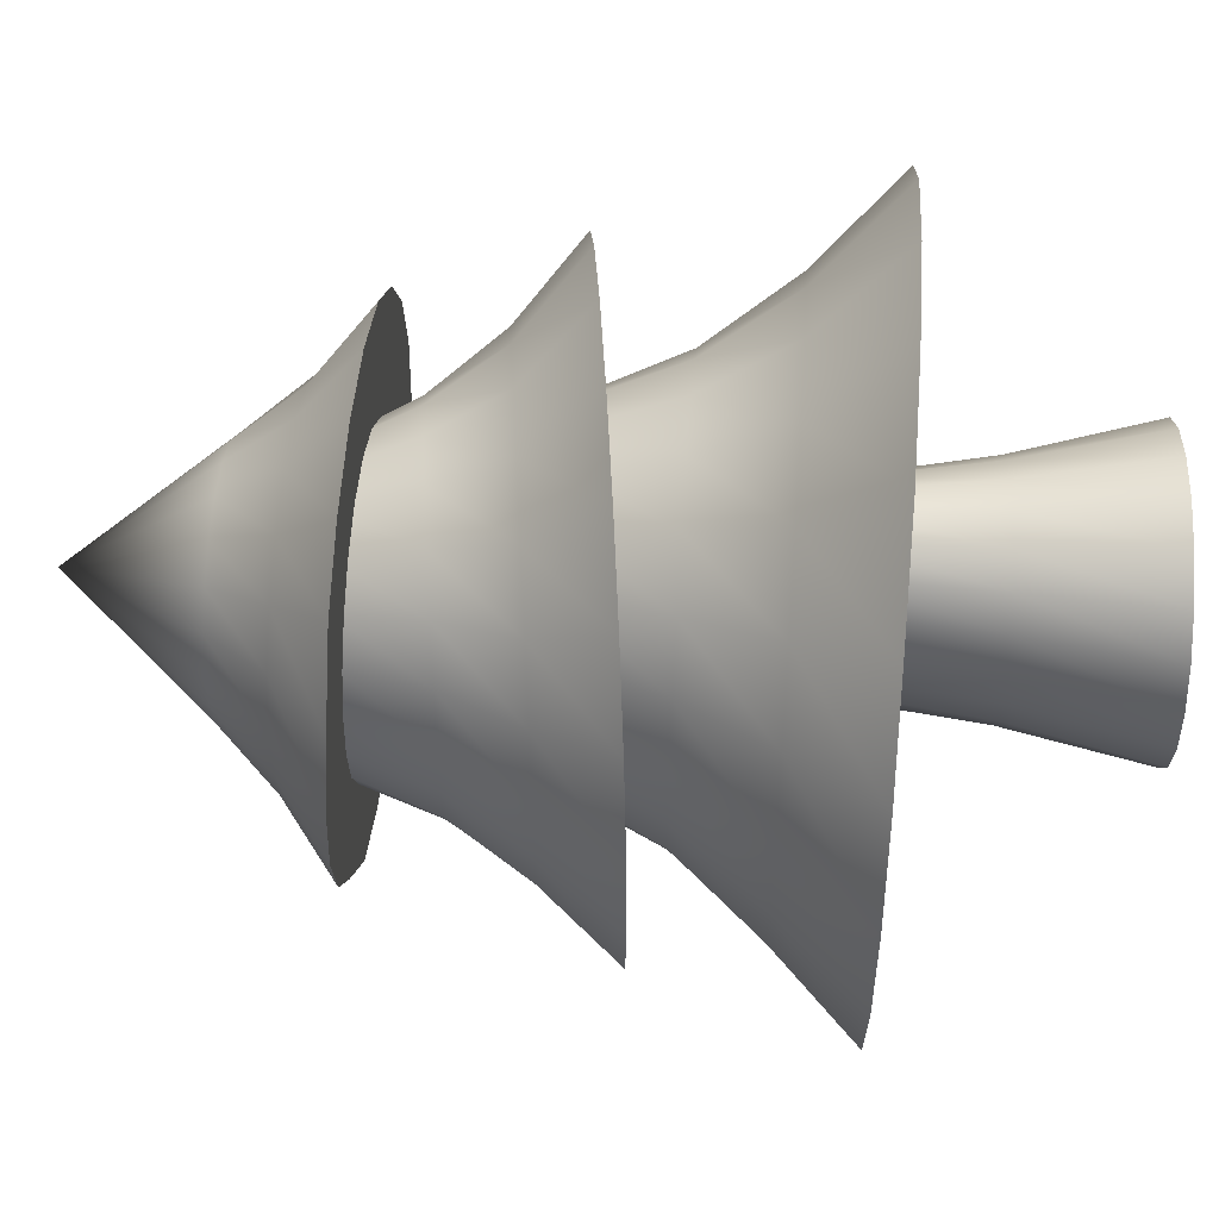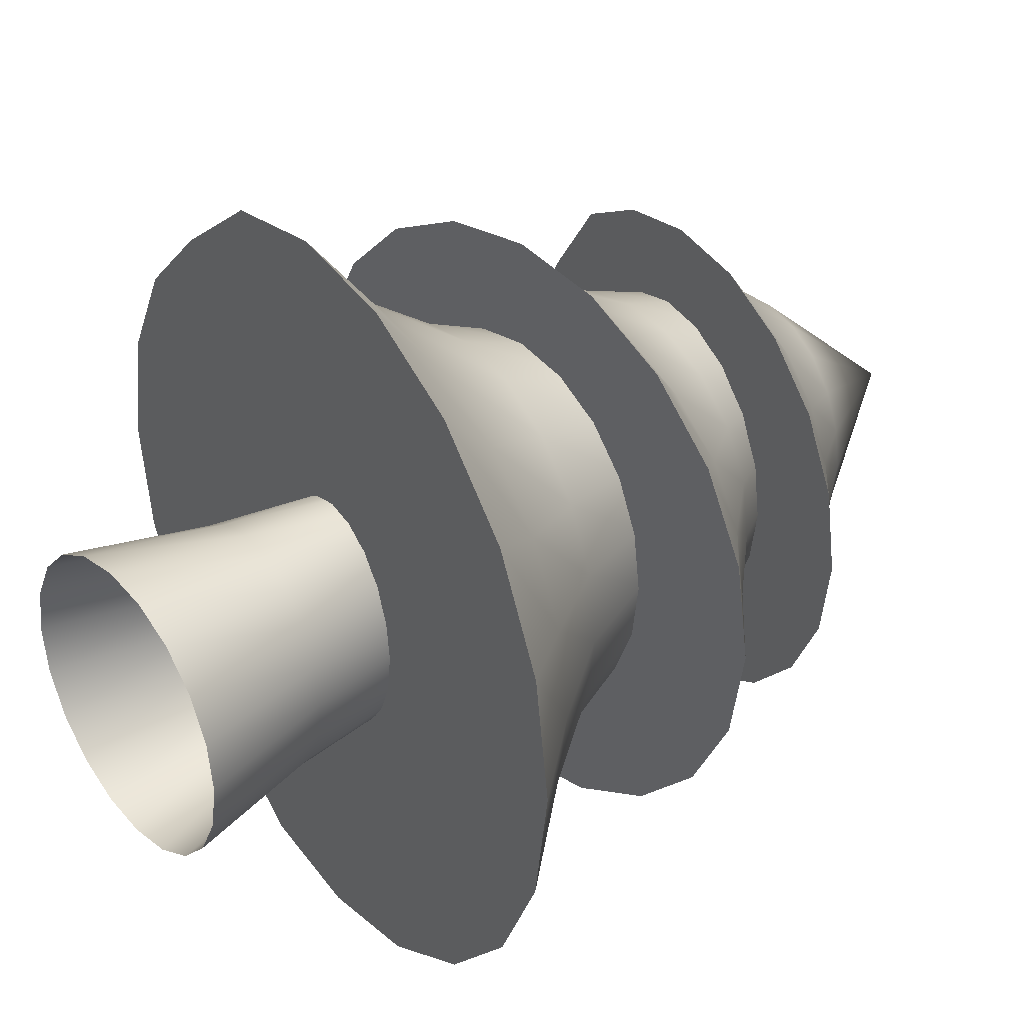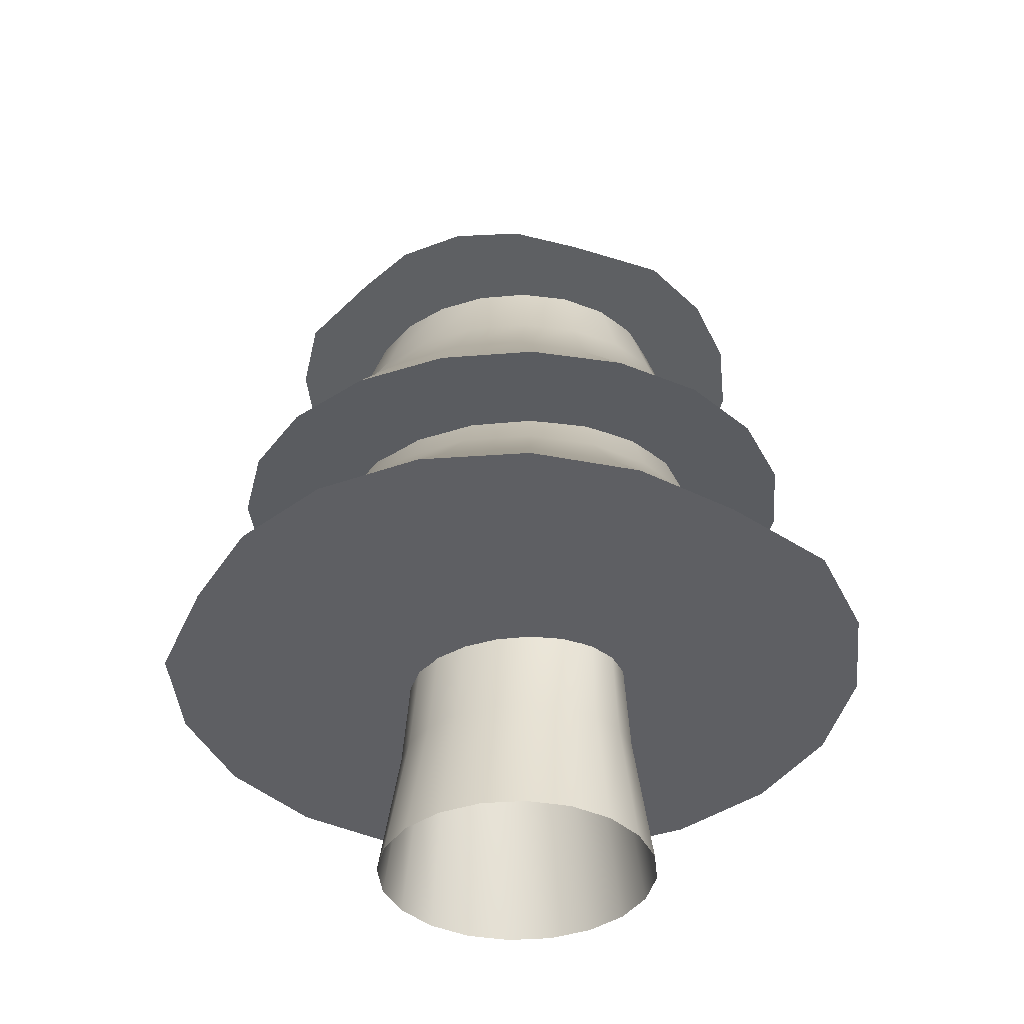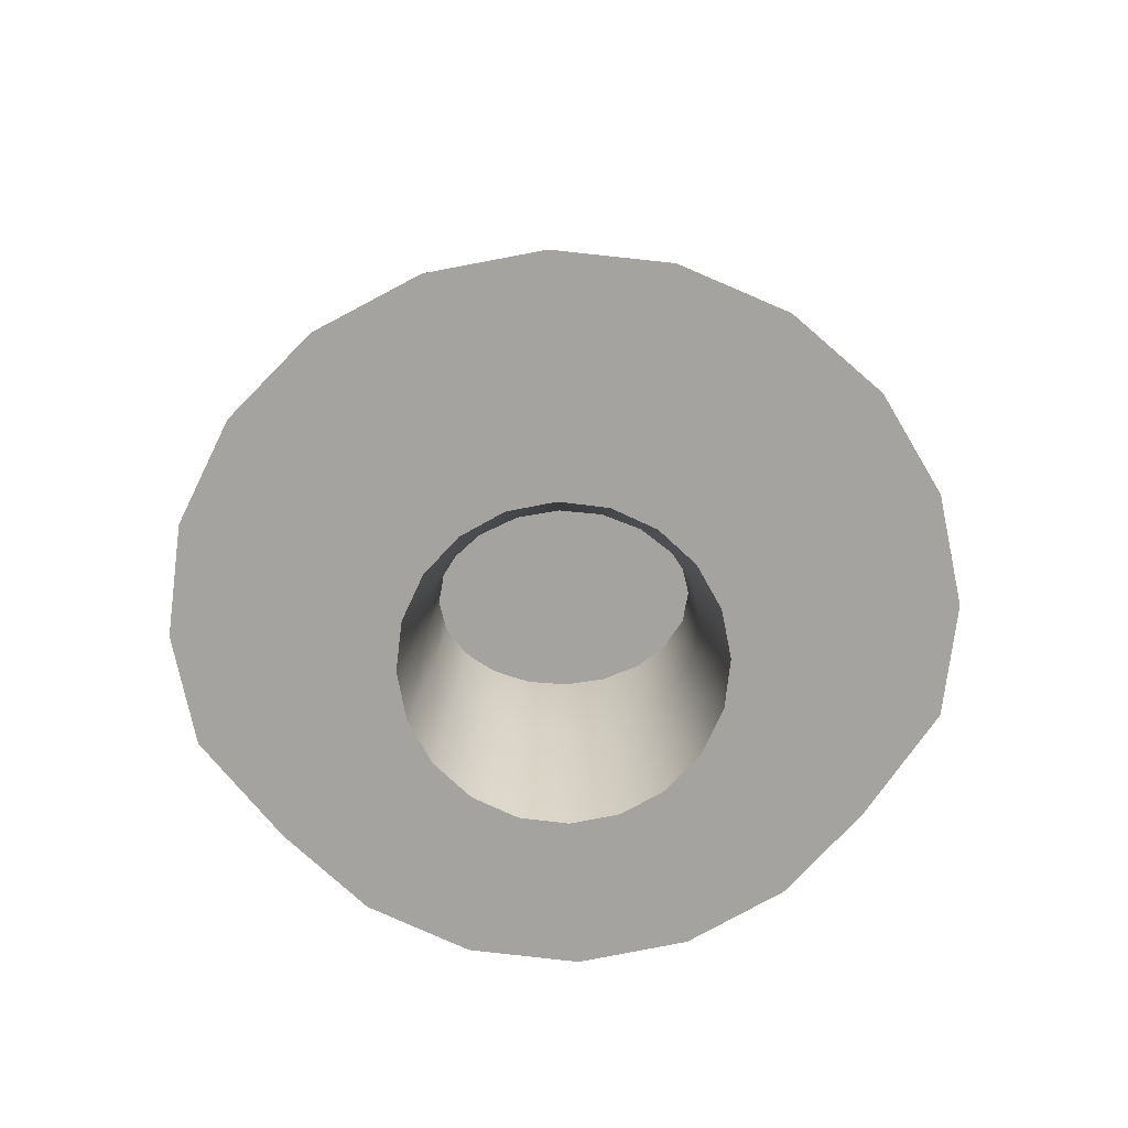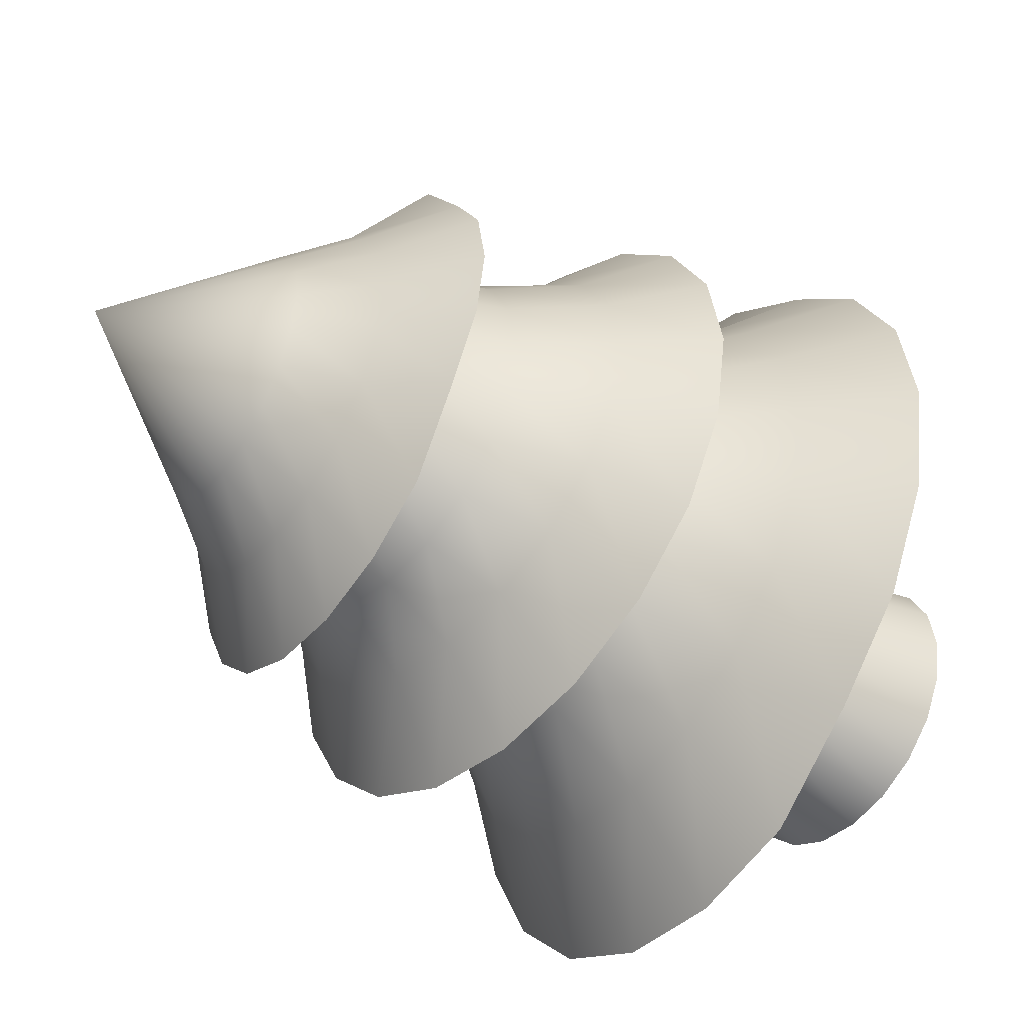
<metadata>
{"format":"obj","ext":"obj","renderer":"f3d","projection":"perspective","resolution":1024,"background":"white","views":[{"elev":59.3,"azim":-89.0,"up":"+Z"},{"elev":34.7,"azim":51.7,"up":"+Z"},{"elev":-38.1,"azim":-75.4,"up":"+Y"},{"elev":-76.0,"azim":92.1,"up":"+Y"},{"elev":-46.3,"azim":-127.9,"up":"+Z"}]}
</metadata>
<code>
g default
v 1.089 0.02592 -0.2865
v 0.9574 0.02592 -0.545
v 0.7522 0.02592 -0.7501
v 0.4937 0.02592 -0.8818
v 0.2072 0.02592 -0.9272
v -0.07932 0.02592 -0.8818
v -0.3378 0.02592 -0.7501
v -0.5429 0.02592 -0.545
v -0.6746 0.02592 -0.2865
v -0.72 0.02592 0
v -0.6746 0.02592 0.2865
v -0.5429 0.02592 0.545
v -0.3378 0.02592 0.7501
v -0.07932 0.02592 0.8818
v 0.2072 0.02592 0.9272
v 0.4937 0.02592 0.8818
v 0.7522 0.02592 0.7501
v 0.9573 0.02592 0.545
v 1.089 0.02592 0.2865
v 1.134 0.02592 0
v 0.639 2.665 -0.2577
v 0.5745 2.665 -0.4901
v 0.474 2.665 -0.6746
v 0.3475 2.665 -0.793
v 0.2072 2.665 -0.8338
v 0.06692 2.665 -0.793
v -0.05964 2.665 -0.6746
v -0.1601 2.665 -0.4901
v -0.2246 2.665 -0.2577
v -0.2468 2.665 -0
v -0.2246 2.665 0.2577
v -0.1601 2.665 0.4901
v -0.05964 2.665 0.6746
v 0.06692 2.665 0.793
v 0.2072 2.665 0.8338
v 0.3475 2.665 0.793
v 0.474 2.665 0.6746
v 0.5745 2.665 0.4901
v 0.639 2.665 0.2577
v 0.6612 2.665 -0
v -0.283 1.786 0.2287
v -0.3082 1.786 -0
v -0.283 1.786 -0.2287
v -0.2098 1.786 -0.4351
v -0.09575 1.786 -0.5989
v 0.04793 1.786 -0.704
v 0.2072 1.786 -0.7402
v 0.3665 1.786 -0.704
v 0.5102 1.786 -0.5989
v 0.6242 1.786 -0.4351
v 0.6974 1.786 -0.2287
v 0.7226 1.786 -0
v 0.6974 1.786 0.2287
v 0.6242 1.786 0.4351
v 0.5102 1.786 0.5989
v 0.3665 1.786 0.704
v 0.2072 1.786 0.7402
v 0.04793 1.786 0.704
v -0.09575 1.786 0.5989
v -0.2098 1.786 0.4351
v -0.4379 0.9057 0.2472
v -0.4711 0.9057 -0
v -0.4379 0.9057 -0.2472
v -0.3416 0.9057 -0.4701
v -0.1915 0.9057 -0.647
v -0.002414 0.9057 -0.7606
v 0.2072 0.9057 -0.7998
v 0.4168 0.9057 -0.7606
v 0.6059 0.9057 -0.647
v 0.756 0.9057 -0.4701
v 0.8524 0.9057 -0.2472
v 0.8855 0.9057 -0
v 0.8523 0.9057 0.2472
v 0.756 0.9057 0.4701
v 0.6059 0.9057 0.647
v 0.4168 0.9057 0.7606
v 0.2072 0.9057 0.7998
v -0.002414 0.9057 0.7606
v -0.1915 0.9057 0.647
v -0.3416 0.9057 0.4701
v 2.233 1.392 -0.734
v 1.911 1.409 -1.409
v 1.408 1.435 -1.945
v 0.7721 1.468 -2.291
v 0.06653 1.505 -2.412
v -0.64 1.543 -2.297
v -1.279 1.578 -1.819
v -1.787 1.605 -1.325
v -2.114 1.623 -0.6999
v -2.228 1.63 -0.00644
v -2.12 1.625 0.688
v -1.798 1.609 1.315
v -1.294 1.583 1.814
v -0.6592 1.55 2.298
v 0.04635 1.512 2.419
v 0.7529 1.475 2.304
v 1.391 1.44 1.963
v 1.899 1.413 1.431
v 2.226 1.394 0.759
v 2.341 1.388 0.01299
v 1.095 3.092 -0.3611
v 0.9541 3.099 -0.6923
v 0.7343 3.11 -0.9556
v 0.4566 3.124 -1.125
v 0.1482 3.141 -1.185
v -0.1607 3.157 -1.128
v -0.4398 3.172 -0.9606
v -0.6618 3.184 -0.6991
v -0.8051 3.192 -0.3692
v -0.8555 3.196 -0.002909
v -0.8081 3.193 0.3638
v -0.6677 3.186 0.6949
v -0.4478 3.175 0.9582
v -0.1701 3.16 1.128
v 0.1383 3.144 1.187
v 0.4471 3.128 1.13
v 0.7262 3.113 0.9632
v 0.9483 3.101 0.7018
v 1.092 3.093 0.3718
v 1.142 3.089 0.005585
v 0.05644 1.509 0.003276
v 0.1432 3.142 0.001338
v 1.338 2.503 0.4416
v 1.153 2.513 0.8327
v 0.8661 2.529 1.142
v 0.5057 2.548 1.341
v 0.1068 2.57 1.408
v -0.2915 2.591 1.337
v -0.6503 2.609 1.136
v -0.9344 2.624 0.8238
v -1.116 2.633 0.4312
v -1.177 2.636 -0.003465
v -1.112 2.632 -0.4376
v -0.9274 2.622 -0.8287
v -0.6408 2.606 -1.138
v -0.2803 2.587 -1.337
v 0.1186 2.566 -1.404
v 0.5169 2.544 -1.333
v 0.8756 2.526 -1.132
v 1.16 2.511 -0.8198
v 1.341 2.502 -0.4271
v 1.403 2.499 0.007506
v 1.756 1.938 0.5535
v 1.504 1.952 1.043
v 1.113 1.974 1.431
v 0.6209 2 1.678
v 0.07659 2.029 1.762
v -0.467 2.058 1.674
v -0.9567 2.083 1.422
v -1.345 2.104 1.052
v -1.593 2.116 0.5506
v -1.676 2.12 -0.004824
v -1.588 2.115 -0.5595
v -1.336 2.101 -1.059
v -0.9448 2.079 -1.425
v -0.4531 2.053 -1.673
v 0.09129 2.024 -1.757
v 0.6349 1.995 -1.669
v 1.125 1.97 -1.416
v 1.512 1.949 -1.026
v 1.76 1.937 -0.534
v 1.844 1.933 0.01015
v 1.95 3.097 -0.6142
v 1.672 3.078 -1.153
v 1.241 3.048 -1.58
v 0.7003 3.01 -1.853
v 0.1019 2.968 -1.944
v -0.4955 2.925 -1.846
v -1.033 2.887 -1.567
v -1.459 2.855 -1.136
v -1.731 2.835 -0.5936
v -1.822 2.827 0.006278
v -1.724 2.833 0.6051
v -1.446 2.852 1.144
v -1.015 2.882 1.571
v -0.4744 2.92 1.844
v 0.124 2.962 1.935
v 0.7213 3.005 1.837
v 1.259 3.044 1.558
v 1.685 3.075 1.127
v 1.956 3.095 0.5846
v 2.048 3.103 -0.01535
v 0.817 4.406 -0.3161
v 0.6953 4.398 -0.5949
v 0.5069 4.385 -0.8156
v 0.2704 4.368 -0.9567
v 0.008763 4.35 -1.004
v -0.2523 4.331 -0.9538
v -0.4872 4.314 -0.8101
v -0.6731 4.301 -0.5872
v -0.7916 4.292 -0.3071
v -0.8312 4.288 0.002873
v -0.7881 4.291 0.3124
v -0.6663 4.299 0.5912
v -0.478 4.312 0.8119
v -0.2414 4.328 0.953
v 0.02019 4.347 1.001
v 0.2812 4.366 0.9501
v 0.5162 4.383 0.8064
v 0.702 4.396 0.5835
v 0.8205 4.405 0.3034
v 0.8602 4.409 -0.006582
v 0.1129 2.965 -0.004538
v 0.01448 4.348 -0.001854
v 1.09 3.935 0.3555
v 0.9368 3.923 0.6849
v 0.6966 3.906 0.9469
v 0.3931 3.884 1.116
v 0.05585 3.86 1.176
v -0.282 3.836 1.12
v -0.5875 3.814 0.9541
v -0.8306 3.798 0.6948
v -0.9876 3.787 0.3671
v -1.043 3.784 0.003307
v -0.9918 3.788 -0.3611
v -0.8385 3.8 -0.6905
v -0.5983 3.817 -0.9525
v -0.2948 3.839 -1.122
v 0.04242 3.863 -1.181
v 0.3803 3.887 -1.125
v 0.6857 3.909 -0.9597
v 0.9289 3.925 -0.7004
v 1.086 3.936 -0.3727
v 1.141 3.939 -0.008905
v 1.502 3.504 0.417
v 1.292 3.488 0.8048
v 0.9643 3.464 1.113
v 0.5499 3.434 1.313
v 0.08964 3.401 1.383
v -0.3714 3.369 1.318
v -0.788 3.339 1.123
v -1.12 3.316 0.8182
v -1.334 3.302 0.4328
v -1.409 3.297 0.004645
v -1.338 3.303 -0.4243
v -1.129 3.319 -0.8121
v -0.8008 3.343 -1.121
v -0.3864 3.373 -1.32
v 0.07383 3.406 -1.391
v 0.5349 3.438 -1.325
v 0.9515 3.467 -1.131
v 1.283 3.49 -0.8256
v 1.497 3.505 -0.4402
v 1.572 3.51 -0.01202
v 1.67 4.087 -0.4839
v 1.446 4.103 -0.9328
v 1.093 4.129 -1.29
v 0.6484 4.162 -1.521
v 0.1541 4.198 -1.602
v -0.3411 4.235 -1.527
v -0.7888 4.269 -1.301
v -1.146 4.297 -0.7984
v -1.376 4.315 -0.4233
v -1.456 4.321 -0.006502
v -1.38 4.316 0.4113
v -1.155 4.3 0.7891
v -0.804 4.275 1.296
v -0.359 4.242 1.527
v 0.1353 4.205 1.609
v 0.6305 4.168 1.533
v 1.078 4.134 1.308
v 1.434 4.107 0.9546
v 1.665 4.089 0.5084
v 1.746 4.082 0.01271
v 0.269 5.865 0.000436
v 0.1447 4.202 0.003106
v 0.9171 4.89 0.2622
v 0.8085 4.899 0.4924
v 0.6403 4.912 0.6746
v 0.429 4.928 0.791
v 0.1953 4.945 0.8302
v -0.03791 4.962 0.7882
v -0.2478 4.978 0.6693
v -0.4139 4.99 0.4851
v -0.5198 4.998 0.2535
v -0.5553 5 -0.002618
v -0.5168 4.997 -0.2583
v -0.4082 4.988 -0.4886
v -0.24 4.975 -0.6708
v -0.0287 4.959 -0.7872
v 0.205 4.942 -0.8263
v 0.4382 4.924 -0.7844
v 0.6481 4.909 -0.6655
v 0.8142 4.897 -0.4812
v 0.9201 4.889 -0.2497
v 0.9556 4.887 0.006448
v 1.23 4.486 0.3564
v 1.07 4.498 0.669
v 0.8217 4.517 0.9163
v 0.51 4.541 1.074
v 0.1652 4.567 1.127
v -0.1789 4.592 1.07
v -0.4887 4.615 0.9084
v -0.7338 4.633 0.6582
v -0.8903 4.644 0.3437
v -0.9429 4.648 -0.004165
v -0.8863 4.643 -0.3514
v -0.7261 4.63 -0.6639
v -0.4781 4.611 -0.9113
v -0.1664 4.588 -1.069
v 0.1784 4.562 -1.122
v 0.5225 4.536 -1.065
v 0.8323 4.514 -0.9034
v 1.077 4.496 -0.6531
v 1.234 4.484 -0.3386
v 1.286 4.481 0.009212
g pCylinder8
f 1 2 70 71
f 2 3 69 70
f 3 4 68 69
f 4 5 67 68
f 5 6 66 67
f 6 7 65 66
f 7 8 64 65
f 8 9 63 64
f 9 10 62 63
f 10 11 61 62
f 11 12 80 61
f 12 13 79 80
f 13 14 78 79
f 14 15 77 78
f 15 16 76 77
f 16 17 75 76
f 17 18 74 75
f 18 19 73 74
f 19 20 72 73
f 20 1 71 72
f 42 41 31 30
f 43 42 30 29
f 44 43 29 28
f 45 44 28 27
f 46 45 27 26
f 47 46 26 25
f 48 47 25 24
f 49 48 24 23
f 50 49 23 22
f 51 50 22 21
f 52 51 21 40
f 53 52 40 39
f 54 53 39 38
f 55 54 38 37
f 56 55 37 36
f 57 56 36 35
f 58 57 35 34
f 59 58 34 33
f 60 59 33 32
f 41 60 32 31
f 62 61 41 42
f 63 62 42 43
f 64 63 43 44
f 65 64 44 45
f 66 65 45 46
f 67 66 46 47
f 68 67 47 48
f 69 68 48 49
f 70 69 49 50
f 71 70 50 51
f 72 71 51 52
f 73 72 52 53
f 74 73 53 54
f 75 74 54 55
f 76 75 55 56
f 77 76 56 57
f 78 77 57 58
f 79 78 58 59
f 80 79 59 60
f 61 80 60 41
f 81 82 160 161
f 82 83 159 160
f 83 84 158 159
f 84 85 157 158
f 85 86 156 157
f 86 87 155 156
f 87 88 154 155
f 88 89 153 154
f 89 90 152 153
f 90 91 151 152
f 91 92 150 151
f 92 93 149 150
f 93 94 148 149
f 94 95 147 148
f 95 96 146 147
f 96 97 145 146
f 97 98 144 145
f 98 99 143 144
f 99 100 162 143
f 100 81 161 162
f 82 81 121
f 83 82 121
f 84 83 121
f 85 84 121
f 86 85 121
f 87 86 121
f 88 87 121
f 89 88 121
f 90 89 121
f 91 90 121
f 92 91 121
f 93 92 121
f 94 93 121
f 95 94 121
f 96 95 121
f 97 96 121
f 98 97 121
f 99 98 121
f 100 99 121
f 81 100 121
f 101 102 122
f 102 103 122
f 103 104 122
f 104 105 122
f 105 106 122
f 106 107 122
f 107 108 122
f 108 109 122
f 109 110 122
f 110 111 122
f 111 112 122
f 112 113 122
f 113 114 122
f 114 115 122
f 115 116 122
f 116 117 122
f 117 118 122
f 118 119 122
f 119 120 122
f 120 101 122
f 124 123 119 118
f 125 124 118 117
f 126 125 117 116
f 127 126 116 115
f 128 127 115 114
f 129 128 114 113
f 130 129 113 112
f 131 130 112 111
f 132 131 111 110
f 133 132 110 109
f 134 133 109 108
f 135 134 108 107
f 136 135 107 106
f 137 136 106 105
f 138 137 105 104
f 139 138 104 103
f 140 139 103 102
f 141 140 102 101
f 142 141 101 120
f 123 142 120 119
f 144 143 123 124
f 145 144 124 125
f 146 145 125 126
f 147 146 126 127
f 148 147 127 128
f 149 148 128 129
f 150 149 129 130
f 151 150 130 131
f 152 151 131 132
f 153 152 132 133
f 154 153 133 134
f 155 154 134 135
f 156 155 135 136
f 157 156 136 137
f 158 157 137 138
f 159 158 138 139
f 160 159 139 140
f 161 160 140 141
f 162 161 141 142
f 143 162 142 123
f 163 164 242 243
f 164 165 241 242
f 165 166 240 241
f 166 167 239 240
f 167 168 238 239
f 168 169 237 238
f 169 170 236 237
f 170 171 235 236
f 171 172 234 235
f 172 173 233 234
f 173 174 232 233
f 174 175 231 232
f 175 176 230 231
f 176 177 229 230
f 177 178 228 229
f 178 179 227 228
f 179 180 226 227
f 180 181 225 226
f 181 182 244 225
f 182 163 243 244
f 164 163 203
f 165 164 203
f 166 165 203
f 167 166 203
f 168 167 203
f 169 168 203
f 170 169 203
f 171 170 203
f 172 171 203
f 173 172 203
f 174 173 203
f 175 174 203
f 176 175 203
f 177 176 203
f 178 177 203
f 179 178 203
f 180 179 203
f 181 180 203
f 182 181 203
f 163 182 203
f 183 184 204
f 184 185 204
f 185 186 204
f 186 187 204
f 187 188 204
f 188 189 204
f 189 190 204
f 190 191 204
f 191 192 204
f 192 193 204
f 193 194 204
f 194 195 204
f 195 196 204
f 196 197 204
f 197 198 204
f 198 199 204
f 199 200 204
f 200 201 204
f 201 202 204
f 202 183 204
f 206 205 201 200
f 207 206 200 199
f 208 207 199 198
f 209 208 198 197
f 210 209 197 196
f 211 210 196 195
f 212 211 195 194
f 213 212 194 193
f 214 213 193 192
f 215 214 192 191
f 216 215 191 190
f 217 216 190 189
f 218 217 189 188
f 219 218 188 187
f 220 219 187 186
f 221 220 186 185
f 222 221 185 184
f 223 222 184 183
f 224 223 183 202
f 205 224 202 201
f 226 225 205 206
f 227 226 206 207
f 228 227 207 208
f 229 228 208 209
f 230 229 209 210
f 231 230 210 211
f 232 231 211 212
f 233 232 212 213
f 234 233 213 214
f 235 234 214 215
f 236 235 215 216
f 237 236 216 217
f 238 237 217 218
f 239 238 218 219
f 240 239 219 220
f 241 240 220 221
f 242 241 221 222
f 243 242 222 223
f 244 243 223 224
f 225 244 224 205
f 245 246 304 305
f 246 247 303 304
f 247 248 302 303
f 248 249 301 302
f 249 250 300 301
f 250 251 299 300
f 251 252 298 299
f 252 253 297 298
f 253 254 296 297
f 254 255 295 296
f 255 256 294 295
f 256 257 293 294
f 257 258 292 293
f 258 259 291 292
f 259 260 290 291
f 260 261 289 290
f 261 262 288 289
f 262 263 287 288
f 263 264 306 287
f 264 245 305 306
f 246 245 266
f 247 246 266
f 248 247 266
f 249 248 266
f 250 249 266
f 251 250 266
f 252 251 266
f 253 252 266
f 254 253 266
f 255 254 266
f 256 255 266
f 257 256 266
f 258 257 266
f 259 258 266
f 260 259 266
f 261 260 266
f 262 261 266
f 263 262 266
f 264 263 266
f 245 264 266
f 268 267 265
f 269 268 265
f 270 269 265
f 271 270 265
f 272 271 265
f 273 272 265
f 274 273 265
f 275 274 265
f 276 275 265
f 277 276 265
f 278 277 265
f 279 278 265
f 280 279 265
f 281 280 265
f 282 281 265
f 283 282 265
f 284 283 265
f 285 284 265
f 286 285 265
f 267 286 265
f 288 287 267 268
f 289 288 268 269
f 290 289 269 270
f 291 290 270 271
f 292 291 271 272
f 293 292 272 273
f 294 293 273 274
f 295 294 274 275
f 296 295 275 276
f 297 296 276 277
f 298 297 277 278
f 299 298 278 279
f 300 299 279 280
f 301 300 280 281
f 302 301 281 282
f 303 302 282 283
f 304 303 283 284
f 305 304 284 285
f 306 305 285 286
f 287 306 286 267

</code>
